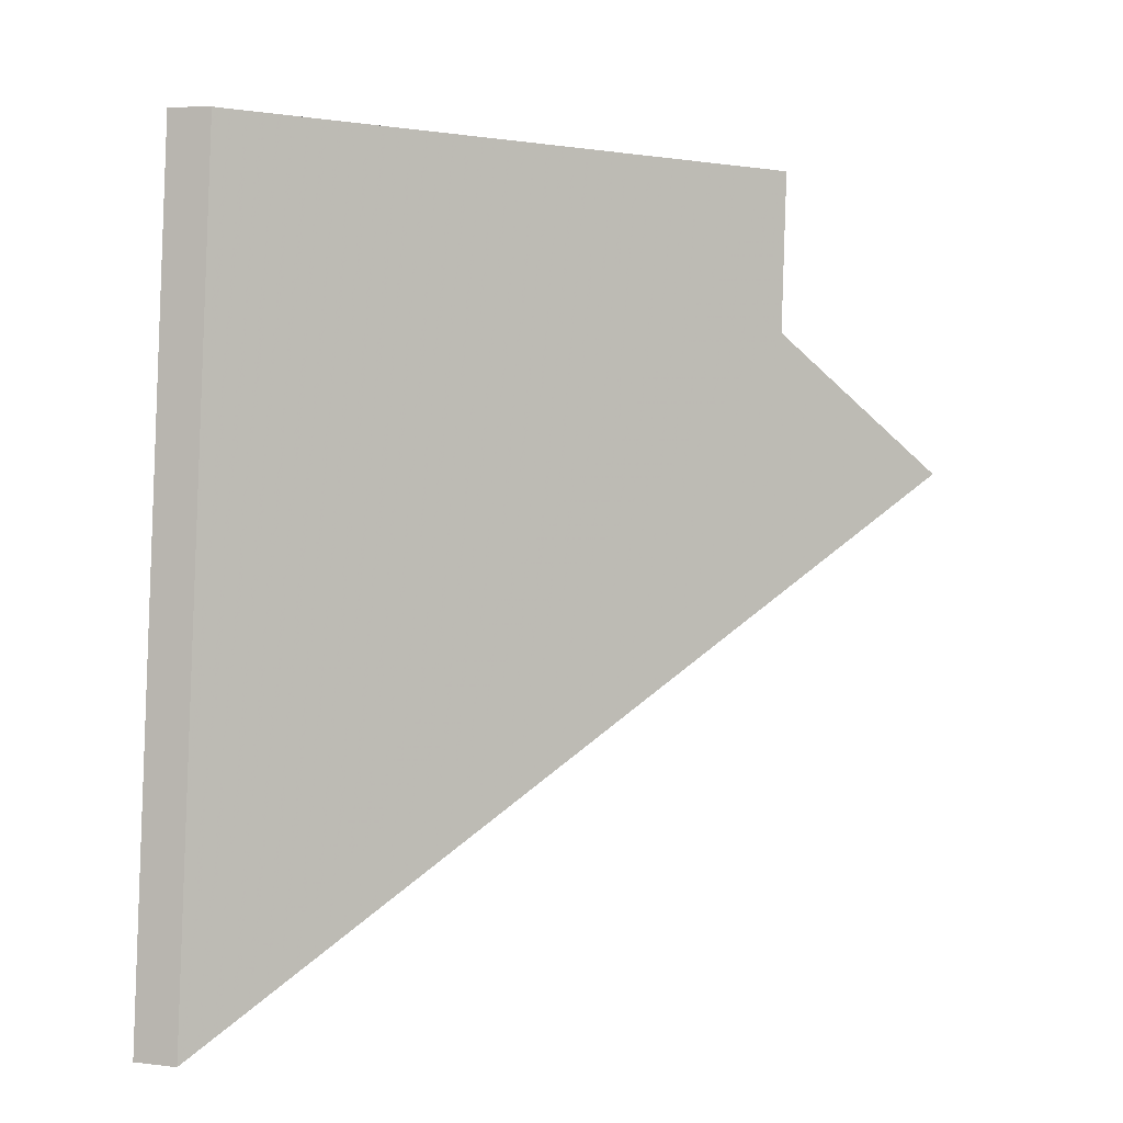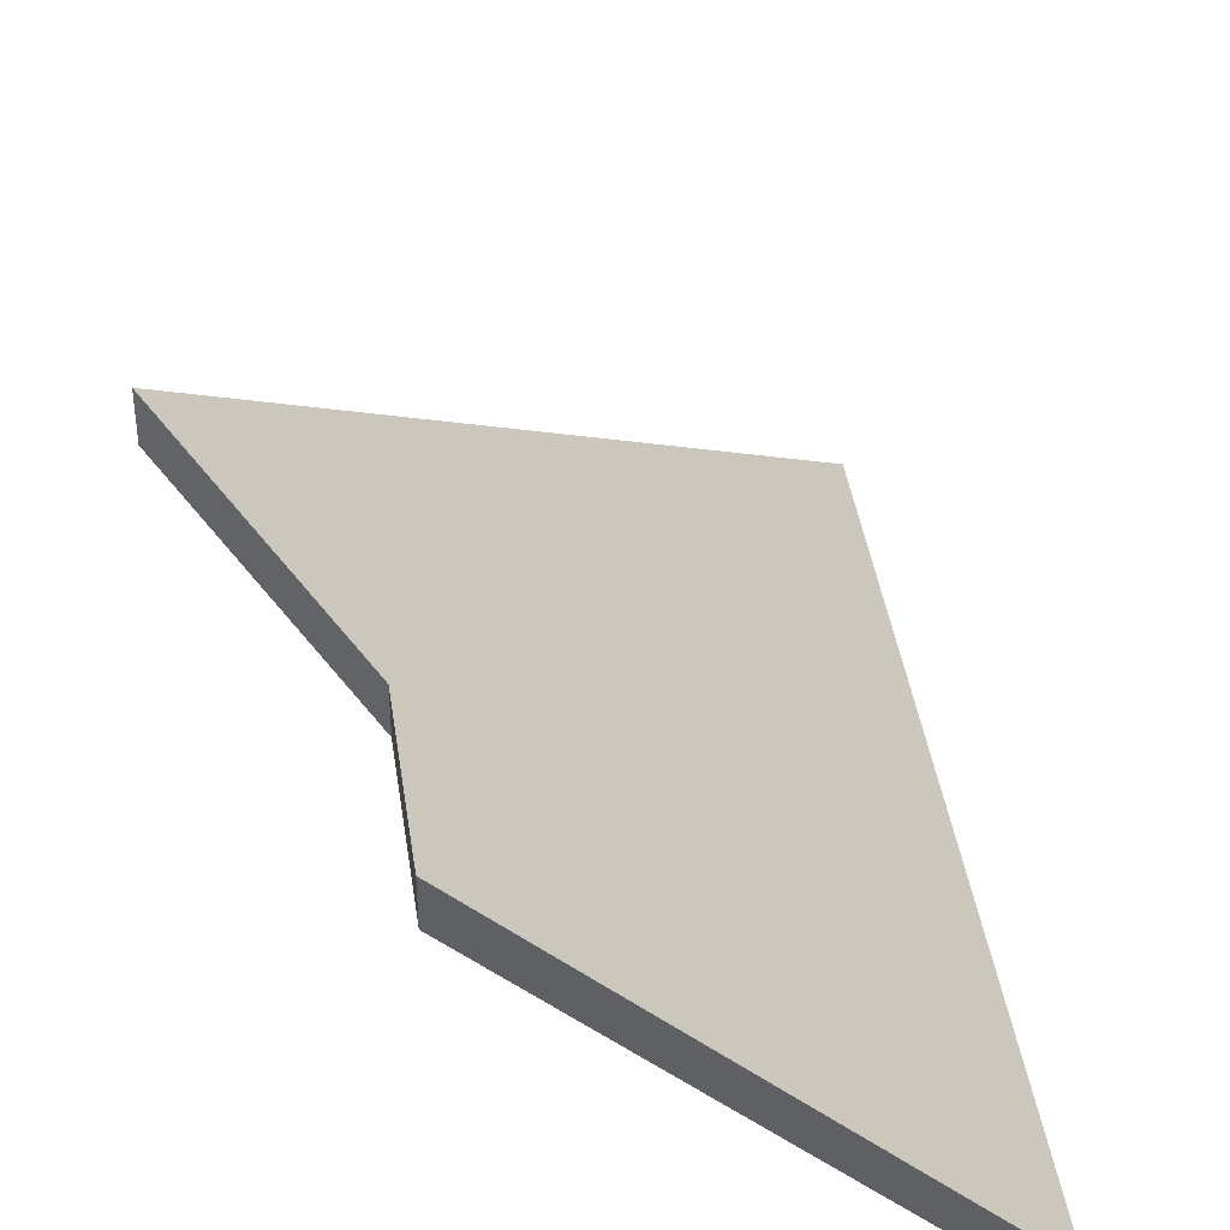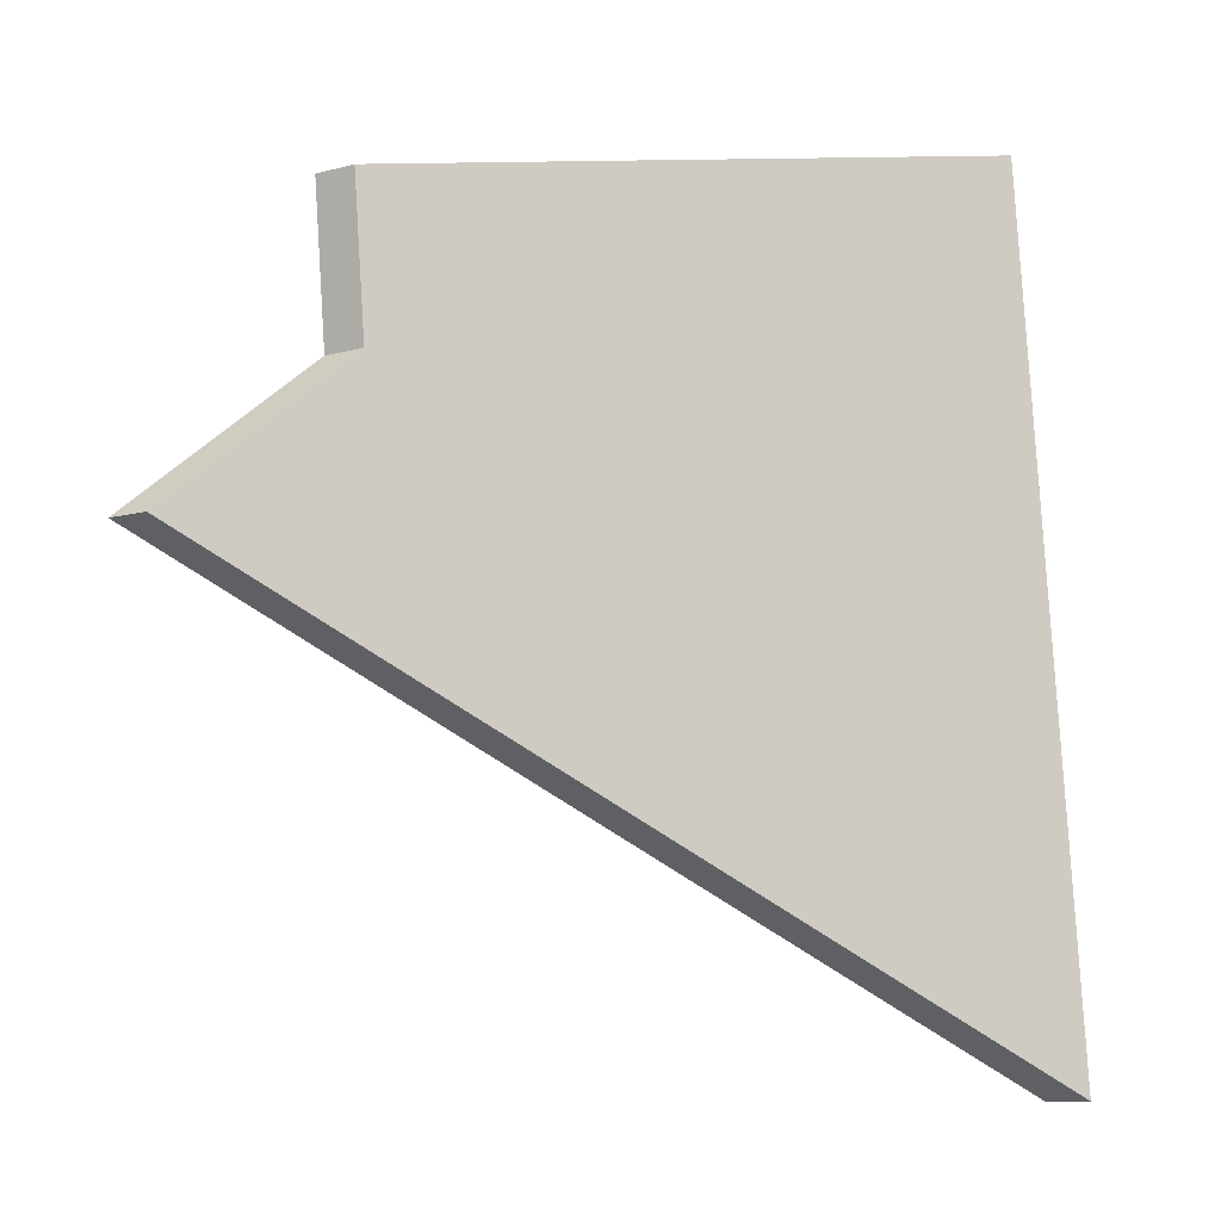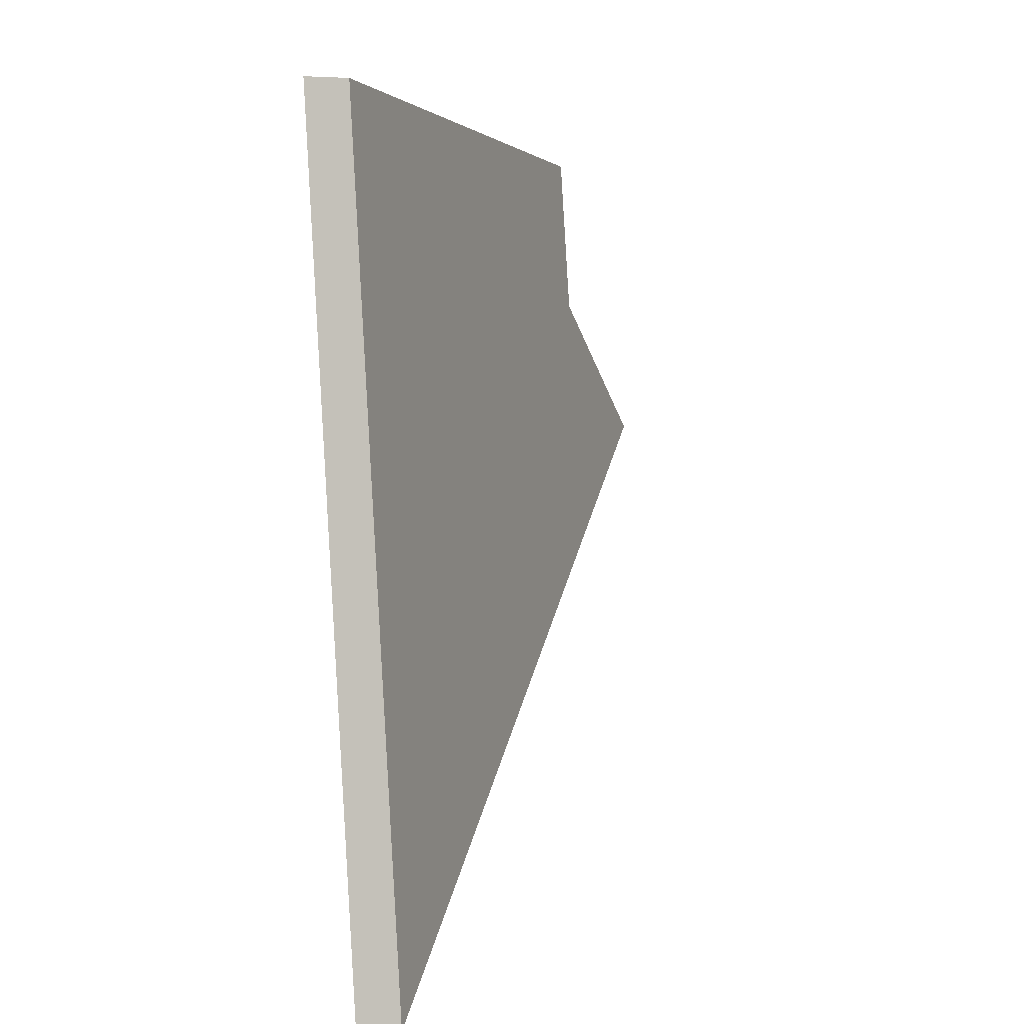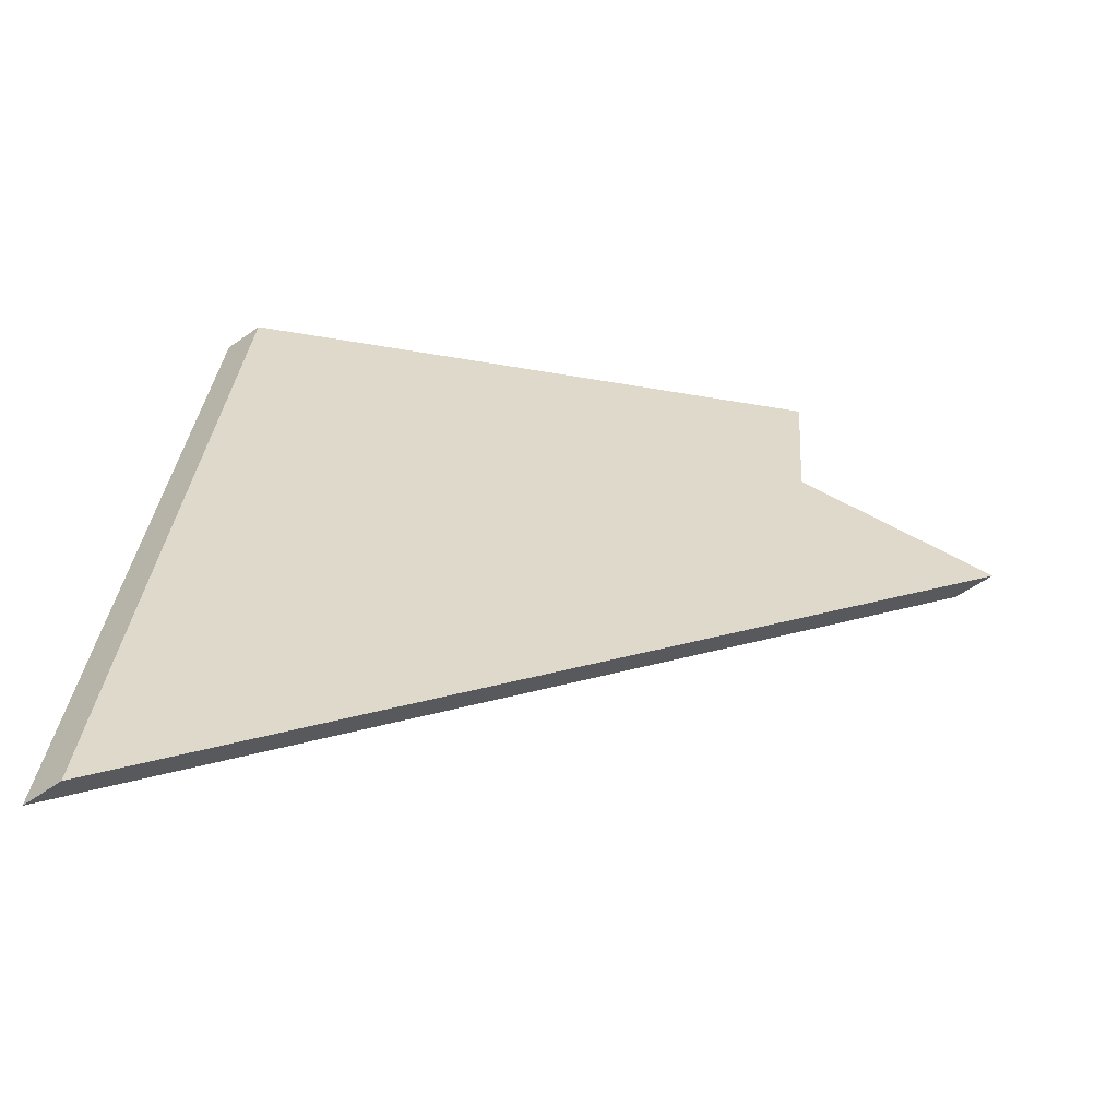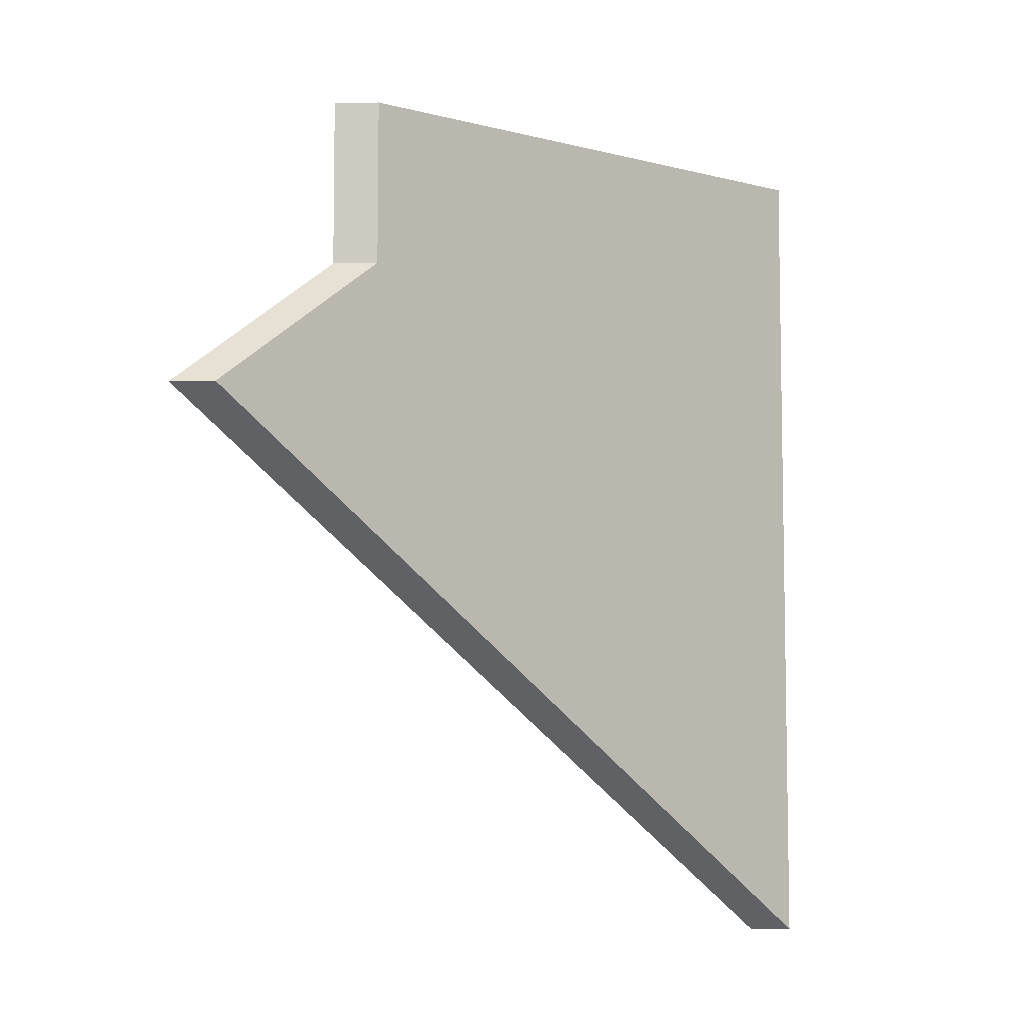
<metadata>
{"format":"obj","ext":"obj","renderer":"f3d","projection":"perspective","resolution":1024,"background":"white","views":[{"elev":8.4,"azim":107.8,"up":"+Z"},{"elev":41.0,"azim":-15.3,"up":"+Y"},{"elev":-10.9,"azim":-57.0,"up":"+Z"},{"elev":6.2,"azim":64.5,"up":"+Z"},{"elev":-53.6,"azim":127.5,"up":"+Z"},{"elev":-11.7,"azim":-87.4,"up":"+Z"}]}
</metadata>
<code>
v -7.537 0.1525 -4.68
v -7.563 0.1781 -4.684
v -7.531 0.1525 -4.732
v -7.562 0.1782 -4.693
v -7.569 0.1864 -4.702
v -7.563 0.1808 -4.684
v -7.563 0.1781 -4.684
v -7.537 0.1525 -4.68
v -7.537 0.1551 -4.68
v -7.562 0.1809 -4.693
v -7.562 0.1782 -4.693
v -7.563 0.1781 -4.684
v -7.563 0.1808 -4.684
v -7.569 0.189 -4.702
v -7.569 0.1864 -4.702
v -7.562 0.1782 -4.693
v -7.562 0.1809 -4.693
v -7.537 0.1551 -4.68
v -7.537 0.1525 -4.68
v -7.531 0.1525 -4.732
v -7.531 0.1551 -4.732
v -7.531 0.1551 -4.732
v -7.531 0.1525 -4.732
v -7.569 0.1864 -4.702
v -7.569 0.189 -4.702
v -7.531 0.1551 -4.732
v -7.569 0.189 -4.702
v -7.562 0.1809 -4.693
v -7.563 0.1808 -4.684
v -7.537 0.1551 -4.68
f 1 2 3
f 3 2 4
f 3 4 5
f 6 7 8
f 6 8 9
f 10 11 12
f 10 12 13
f 14 15 16
f 14 16 17
f 18 19 20
f 18 20 21
f 22 23 24
f 22 24 25
f 26 27 28
f 26 28 29
f 26 29 30

</code>
